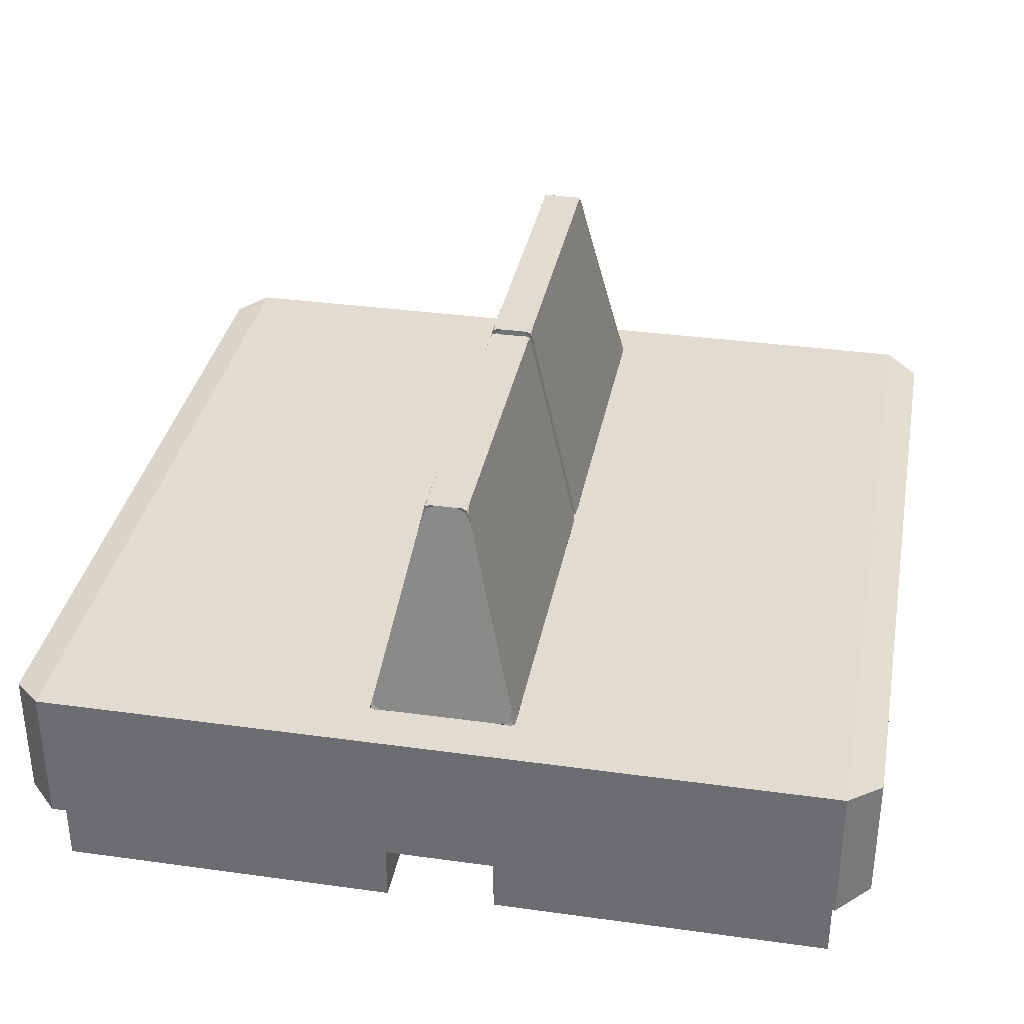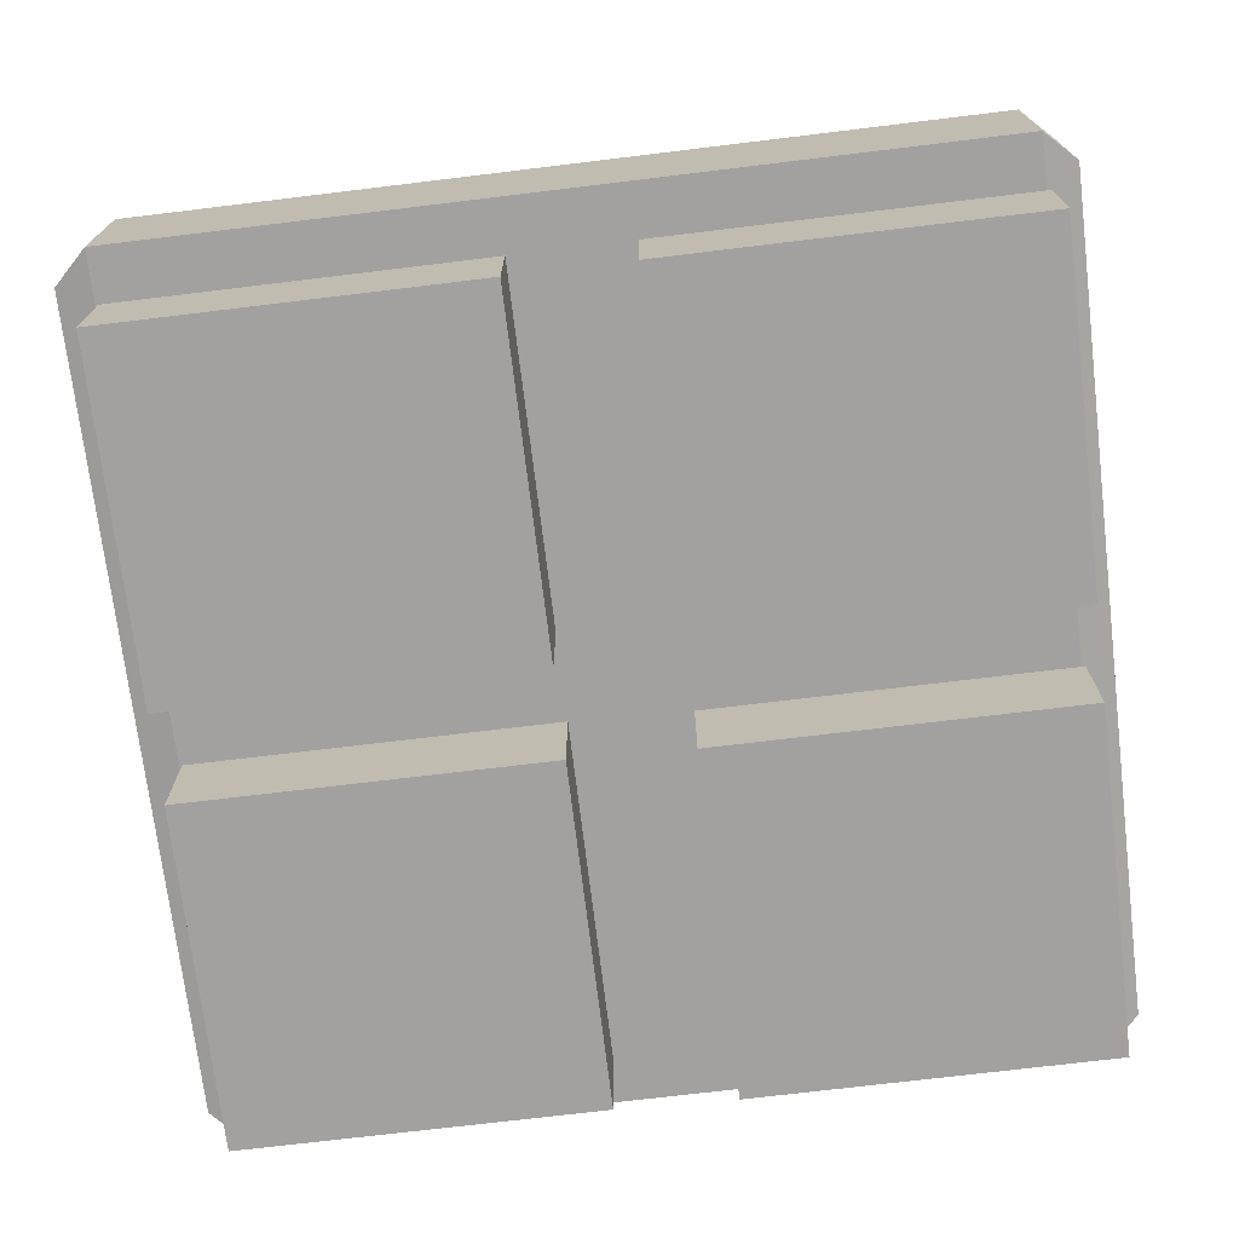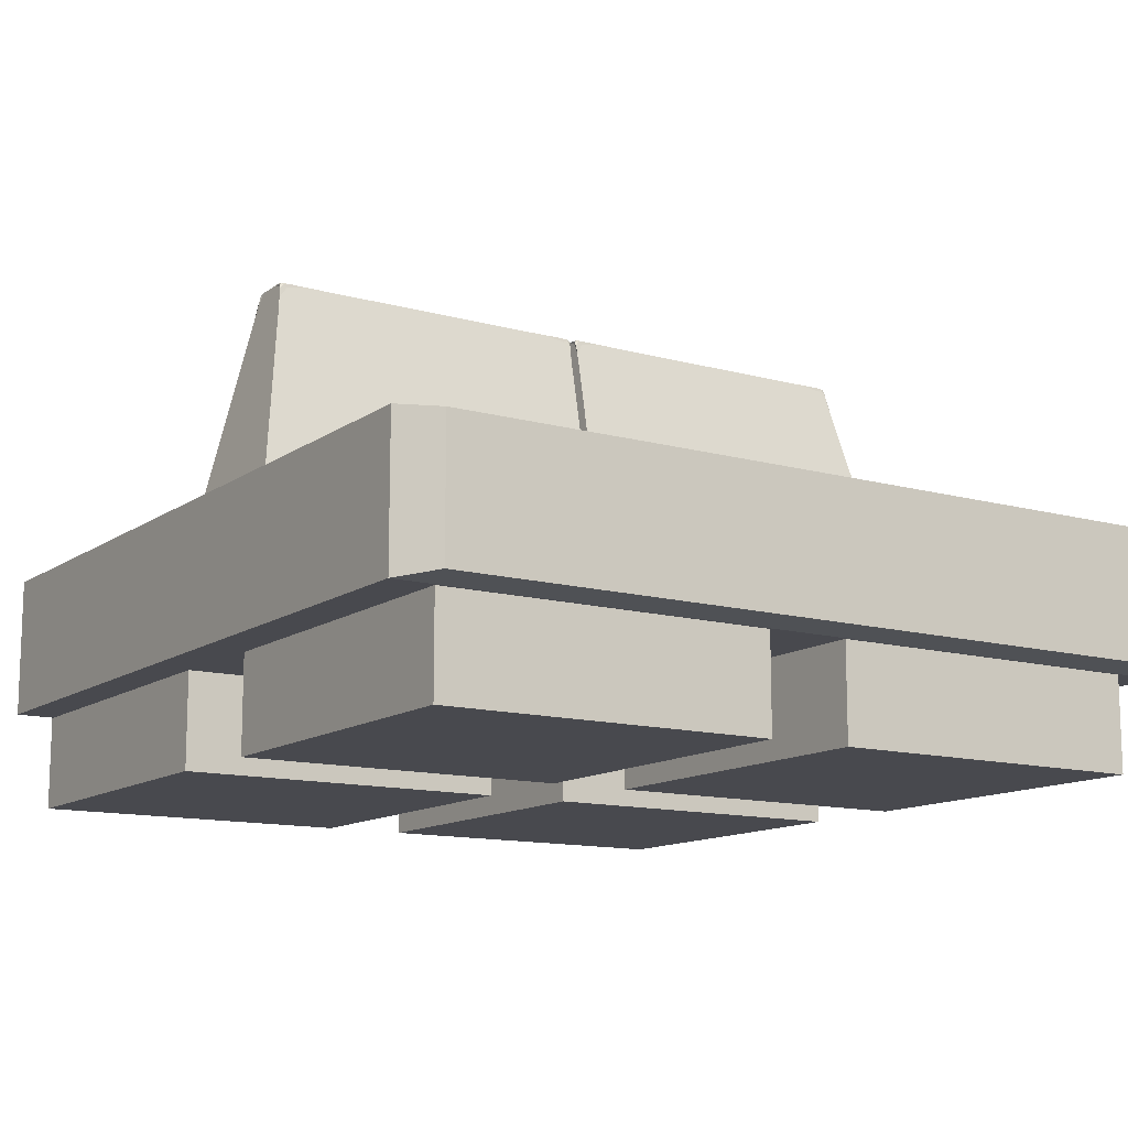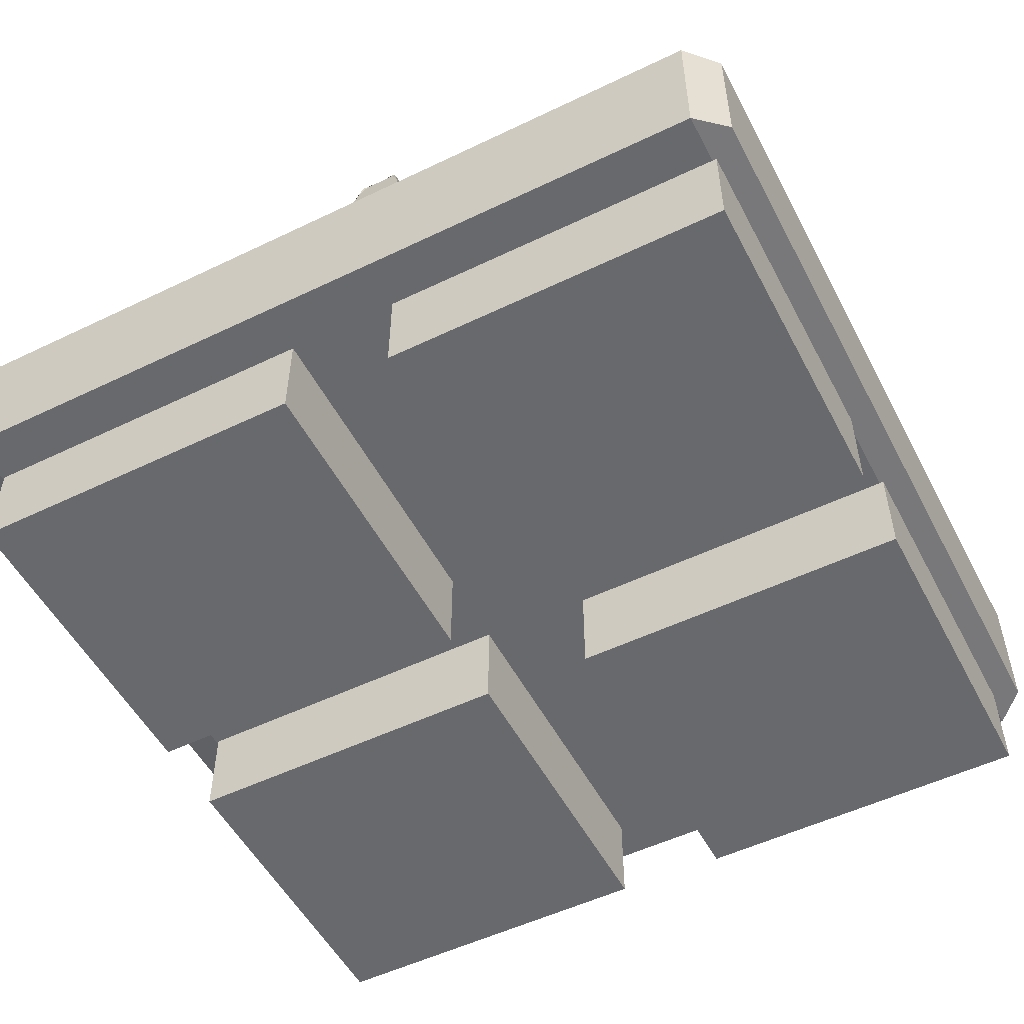
<metadata>
{"format":"obj","ext":"obj","renderer":"f3d","projection":"perspective","resolution":1024,"background":"white","views":[{"elev":34.3,"azim":-169.4,"up":"+Y"},{"elev":-72.3,"azim":6.9,"up":"+Y"},{"elev":-12.6,"azim":-122.9,"up":"+Y"},{"elev":-52.8,"azim":27.3,"up":"+Y"}]}
</metadata>
<code>
o Cube.002
v 0.2318 -0.3739 -0.183
v 0.2318 -0.002759 -0.183
v 0.2318 -0.3739 -1.471
v 0.2318 -0.002759 -1.471
v 1.566 -0.3739 -0.183
v 1.566 -0.002759 -0.183
v 1.566 -0.3739 -1.471
v 1.566 -0.002759 -1.471
v 0.2318 -0.3739 1.441
v 0.2318 -0.002759 1.441
v 0.2318 -0.3739 0.1531
v 0.2318 -0.002759 0.1531
v 1.566 -0.3739 1.441
v 1.566 -0.002759 1.441
v 1.566 -0.3739 0.1531
v 1.566 -0.002759 0.1531
v -1.536 -0.3739 1.441
v -1.536 -0.002759 1.441
v -1.536 -0.3739 0.1531
v -1.536 -0.002759 0.1531
v -0.2018 -0.3739 1.441
v -0.2018 -0.002759 1.441
v -0.2018 -0.3739 0.1531
v -0.2018 -0.002759 0.1531
v -1.536 -0.3739 -0.1693
v -1.536 -0.002759 -0.1693
v -1.536 -0.3739 -1.458
v -1.536 -0.002759 -1.458
v -0.2018 -0.3739 -0.1693
v -0.2018 -0.002759 -0.1693
v -0.2018 -0.3739 -1.458
v -0.2018 -0.002759 -1.458
v -1.545 -0.003898 1.633
v -1.671 0.0168 1.509
v -1.545 0.5438 1.633
v -1.671 0.5231 1.509
v -1.671 0.0168 -1.502
v -1.545 -0.003898 -1.625
v -1.545 0.5438 -1.625
v -1.671 0.5231 -1.502
v 1.664 0.01477 1.522
v 1.551 -0.003898 1.633
v 1.551 0.5438 1.633
v 1.664 0.5252 1.522
v 1.664 0.01477 -1.514
v 1.551 -0.003898 -1.625
v 1.551 0.5438 -1.625
v 1.664 0.5252 -1.514
v -0.2112 0.5535 -0.0392
v -0.2595 0.6596 -0.0374
v -0.2842 0.5535 -0.2286
v -0.2433 0.554 -0.0392
v -0.2706 0.5683 -0.03895
v -0.2434 0.5535 -0.04015
v -0.2667 0.5524 -0.03719
v -0.2796 0.5586 -0.03514
v -0.2827 0.5552 -0.04217
v -0.2704 0.6128 -0.03914
v -0.2808 0.5683 -0.06539
v -0.2701 0.6128 -0.03819
v -0.279 0.5794 -0.03673
v -0.2846 0.5586 -0.04813
v -0.2839 0.5535 -0.1451
v -0.2741 0.5535 -0.06564
v -0.2841 0.554 -0.1451
v -0.2853 0.5524 -0.08546
v -0.2813 0.5513 -0.04826
v -0.009241 1.421 -0.02444
v -0.08224 1.421 -0.2138
v -0.107 1.315 -0.02625
v -0.04141 1.421 -0.02539
v -0.07205 1.421 -0.05088
v -0.04154 1.42 -0.02445
v -0.06416 1.422 -0.02239
v -0.07825 1.423 -0.03342
v -0.08148 1.419 -0.02746
v -0.08237 1.42 -0.1304
v -0.08569 1.406 -0.05113
v -0.08188 1.421 -0.1304
v -0.08276 1.422 -0.07065
v -0.08495 1.416 -0.03354
v -0.0957 1.361 -0.02545
v -0.0755 1.406 -0.0247
v -0.09606 1.361 -0.0264
v -0.08906 1.395 -0.02285
v -0.07994 1.416 -0.02055
v -0.2842 0.5535 -1.252
v -0.2596 0.6591 -1.424
v -0.2112 0.5535 -1.441
v -0.2841 0.554 -1.335
v -0.2808 0.5683 -1.412
v -0.2839 0.5535 -1.335
v -0.2853 0.5524 -1.395
v -0.2846 0.5585 -1.432
v -0.2827 0.5552 -1.438
v -0.2701 0.6126 -1.431
v -0.2706 0.5683 -1.439
v -0.2705 0.6126 -1.431
v -0.279 0.5793 -1.439
v -0.2796 0.5585 -1.445
v -0.2434 0.5535 -1.44
v -0.2741 0.5535 -1.415
v -0.2433 0.554 -1.441
v -0.2667 0.5524 -1.444
v -0.2813 0.5513 -1.433
v -0.009241 1.421 -1.295
v -0.1068 1.315 -1.313
v -0.08224 1.421 -1.106
v -0.04154 1.42 -1.295
v -0.07548 1.406 -1.298
v -0.04141 1.421 -1.294
v -0.06416 1.422 -1.297
v -0.07994 1.416 -1.3
v -0.08148 1.419 -1.293
v -0.096 1.362 -1.304
v -0.08568 1.406 -1.271
v -0.09564 1.362 -1.305
v -0.08903 1.395 -1.302
v -0.08495 1.416 -1.287
v -0.08188 1.421 -1.189
v -0.07205 1.421 -1.269
v -0.08237 1.42 -1.19
v -0.08276 1.422 -1.249
v -0.07825 1.423 -1.286
v 0.2773 0.5535 -0.2286
v 0.2526 0.6596 -0.0374
v 0.2043 0.5535 -0.0392
v 0.2772 0.554 -0.1451
v 0.2739 0.5683 -0.06539
v 0.2769 0.5535 -0.1451
v 0.2784 0.5524 -0.08546
v 0.2777 0.5586 -0.04813
v 0.2758 0.5552 -0.04217
v 0.2631 0.6128 -0.03819
v 0.2637 0.5683 -0.03895
v 0.2635 0.6128 -0.03914
v 0.2721 0.5794 -0.03673
v 0.2727 0.5586 -0.03514
v 0.2365 0.5535 -0.04015
v 0.2671 0.5535 -0.06564
v 0.2364 0.554 -0.0392
v 0.2597 0.5524 -0.03719
v 0.2743 0.5513 -0.04826
v 0.002298 1.421 -0.02444
v 0.1 1.315 -0.02625
v 0.0753 1.421 -0.2138
v 0.03459 1.42 -0.02445
v 0.06856 1.406 -0.0247
v 0.03447 1.421 -0.02539
v 0.05721 1.422 -0.02239
v 0.073 1.416 -0.02055
v 0.07454 1.419 -0.02746
v 0.08912 1.361 -0.0264
v 0.07875 1.406 -0.05113
v 0.08875 1.361 -0.02545
v 0.08212 1.395 -0.02285
v 0.07801 1.416 -0.03354
v 0.07493 1.421 -0.1304
v 0.06511 1.421 -0.05088
v 0.07542 1.42 -0.1304
v 0.07582 1.422 -0.07065
v 0.07131 1.423 -0.03342
v 0.2043 0.5535 -1.441
v 0.2527 0.6591 -1.424
v 0.2773 0.5535 -1.252
v 0.2364 0.554 -1.441
v 0.2637 0.5683 -1.439
v 0.2365 0.5535 -1.44
v 0.2597 0.5524 -1.444
v 0.2727 0.5585 -1.445
v 0.2758 0.5552 -1.438
v 0.2635 0.6126 -1.431
v 0.2739 0.5683 -1.412
v 0.2632 0.6126 -1.431
v 0.2721 0.5793 -1.439
v 0.2777 0.5585 -1.432
v 0.2769 0.5535 -1.335
v 0.2671 0.5535 -1.415
v 0.2772 0.554 -1.335
v 0.2784 0.5524 -1.395
v 0.2743 0.5513 -1.433
v 0.0753 1.421 -1.106
v 0.0999 1.315 -1.313
v 0.002298 1.421 -1.295
v 0.07542 1.42 -1.19
v 0.07873 1.406 -1.271
v 0.07493 1.421 -1.189
v 0.07582 1.422 -1.249
v 0.078 1.416 -1.287
v 0.07454 1.419 -1.293
v 0.08869 1.362 -1.305
v 0.06854 1.406 -1.298
v 0.08906 1.362 -1.304
v 0.08209 1.395 -1.302
v 0.073 1.416 -1.3
v 0.03447 1.421 -1.294
v 0.06511 1.421 -1.269
v 0.03459 1.42 -1.295
v 0.05721 1.422 -1.297
v 0.07131 1.423 -1.286
v -0.2112 0.5576 1.418
v -0.2597 0.6631 1.399
v -0.2842 0.5576 1.229
v -0.2433 0.5581 1.418
v -0.2706 0.5723 1.416
v -0.2434 0.5576 1.417
v -0.2667 0.5565 1.421
v -0.2796 0.5626 1.421
v -0.2827 0.5593 1.415
v -0.2705 0.6166 1.407
v -0.2808 0.5723 1.389
v -0.2701 0.6166 1.408
v -0.279 0.5834 1.416
v -0.2846 0.5626 1.408
v -0.2839 0.5576 1.312
v -0.2741 0.5576 1.392
v -0.2841 0.5581 1.312
v -0.2853 0.5565 1.372
v -0.2813 0.5554 1.41
v -0.009241 1.425 1.261
v -0.08224 1.425 1.072
v -0.1068 1.319 1.28
v -0.04141 1.425 1.26
v -0.07205 1.425 1.235
v -0.04154 1.424 1.261
v -0.06416 1.426 1.263
v -0.07825 1.427 1.252
v -0.08148 1.423 1.259
v -0.08237 1.424 1.155
v -0.08568 1.41 1.237
v -0.08188 1.425 1.155
v -0.08276 1.426 1.215
v -0.08495 1.42 1.253
v -0.09563 1.366 1.272
v -0.07548 1.41 1.264
v -0.09599 1.366 1.271
v -0.08903 1.399 1.268
v -0.07994 1.42 1.266
v -0.2842 0.5576 0.1804
v -0.2595 0.6637 -0.006769
v -0.2112 0.5576 -0.008947
v -0.2841 0.5581 0.09698
v -0.2808 0.5724 0.0178
v -0.2839 0.5576 0.09697
v -0.2853 0.5565 0.03726
v -0.2846 0.5627 0.00017
v -0.2827 0.5593 -0.005918
v -0.2701 0.6169 -0.007728
v -0.2706 0.5724 -0.008642
v -0.2704 0.6169 -0.006779
v -0.279 0.5835 -0.01045
v -0.2796 0.5627 -0.01282
v -0.2434 0.5576 -0.007997
v -0.2741 0.5576 0.01749
v -0.2433 0.5581 -0.008936
v -0.2667 0.5565 -0.01101
v -0.2813 0.5554 2.1e-05
v -0.009241 1.425 0.008859
v -0.107 1.319 0.006681
v -0.08224 1.425 0.1982
v -0.04154 1.424 0.008848
v -0.0755 1.41 0.008555
v -0.04141 1.425 0.009808
v -0.06416 1.426 0.006847
v -0.07994 1.42 0.004779
v -0.08148 1.423 0.01182
v -0.09606 1.365 0.00859
v -0.08569 1.41 0.03499
v -0.0957 1.365 0.007641
v -0.08906 1.399 0.006292
v -0.08495 1.42 0.01777
v -0.08188 1.425 0.1148
v -0.07205 1.425 0.0353
v -0.08237 1.424 0.1148
v -0.08276 1.426 0.05511
v -0.07825 1.427 0.01792
v 0.2773 0.5576 1.229
v 0.2527 0.6631 1.399
v 0.2043 0.5576 1.418
v 0.2772 0.5581 1.312
v 0.2739 0.5723 1.389
v 0.2769 0.5576 1.312
v 0.2784 0.5565 1.372
v 0.2777 0.5626 1.408
v 0.2758 0.5593 1.415
v 0.2632 0.6166 1.408
v 0.2637 0.5723 1.416
v 0.2636 0.6166 1.407
v 0.2721 0.5834 1.416
v 0.2727 0.5626 1.421
v 0.2365 0.5576 1.417
v 0.2671 0.5576 1.392
v 0.2364 0.5581 1.418
v 0.2597 0.5565 1.421
v 0.2743 0.5554 1.41
v 0.002298 1.425 1.261
v 0.09988 1.319 1.28
v 0.0753 1.425 1.072
v 0.03459 1.424 1.261
v 0.06854 1.41 1.264
v 0.03447 1.425 1.26
v 0.05721 1.426 1.263
v 0.073 1.42 1.266
v 0.07453 1.423 1.259
v 0.08905 1.366 1.271
v 0.07873 1.41 1.237
v 0.08868 1.366 1.272
v 0.08209 1.399 1.268
v 0.078 1.42 1.253
v 0.07493 1.425 1.155
v 0.06511 1.425 1.235
v 0.07542 1.424 1.155
v 0.07582 1.426 1.215
v 0.07131 1.427 1.252
v 0.2043 0.5576 -0.008947
v 0.2526 0.6637 -0.006769
v 0.2773 0.5576 0.1804
v 0.2364 0.5581 -0.008936
v 0.2637 0.5724 -0.008642
v 0.2365 0.5576 -0.007997
v 0.2597 0.5565 -0.01101
v 0.2727 0.5627 -0.01282
v 0.2758 0.5593 -0.005918
v 0.2635 0.6169 -0.006779
v 0.2739 0.5724 0.0178
v 0.2631 0.6169 -0.007728
v 0.2721 0.5835 -0.01045
v 0.2777 0.5627 0.00017
v 0.2769 0.5576 0.09697
v 0.2671 0.5576 0.01749
v 0.2772 0.5581 0.09698
v 0.2784 0.5565 0.03726
v 0.2743 0.5554 2.1e-05
v 0.0753 1.425 0.1982
v 0.1 1.319 0.006681
v 0.002298 1.425 0.008859
v 0.07542 1.424 0.1148
v 0.07875 1.41 0.03499
v 0.07493 1.425 0.1148
v 0.07582 1.426 0.05511
v 0.07801 1.42 0.01777
v 0.07454 1.423 0.01182
v 0.08875 1.365 0.007641
v 0.06856 1.41 0.008555
v 0.08912 1.365 0.00859
v 0.08212 1.399 0.006292
v 0.073 1.42 0.004779
v 0.03447 1.425 0.009808
v 0.06511 1.425 0.0353
v 0.03459 1.424 0.008848
v 0.05721 1.426 0.006847
v 0.07131 1.427 0.01792
f 1 2 4 3
f 3 4 8 7
f 7 8 6 5
f 5 6 2 1
f 3 7 5 1
f 8 4 2 6
f 9 10 12 11
f 11 12 16 15
f 15 16 14 13
f 13 14 10 9
f 11 15 13 9
f 16 12 10 14
f 17 18 20 19
f 19 20 24 23
f 23 24 22 21
f 21 22 18 17
f 19 23 21 17
f 24 20 18 22
f 25 26 28 27
f 27 28 32 31
f 31 32 30 29
f 29 30 26 25
f 27 31 29 25
f 32 28 26 30
f 47 39 35 43
f 42 43 35 33
f 38 39 47 46
f 34 36 40 37
f 38 33 34 37
f 33 35 36 34
f 35 39 40 36
f 39 38 37 40
f 45 48 44 41
f 48 45 46 47
f 42 46 45 41
f 47 43 44 48
f 43 42 41 44
f 38 46 42 33
f 127 141 135 134 126 145 155 148 147 144 68 73 83 82 70 50 60 53 52 49
f 165 179 173 172 164 183 193 186 185 182 146 160 154 153 145 126 136 129 128 125
f 239 244 254 253 241 315 320 330 329 317 277 282 292 291 279 201 206 216 215 203
f 182 187 197 196 184 106 111 121 120 108 69 79 72 71 68 144 149 159 158 146
f 51 65 59 58 50 70 84 78 77 69 108 122 116 115 107 88 98 91 90 87
f 89 103 97 96 88 107 117 110 109 106 184 198 192 191 183 164 174 167 166 163
f 279 293 287 286 278 297 307 300 299 296 220 225 235 234 222 202 212 205 204 201
f 317 331 325 324 316 335 345 338 337 334 298 312 306 305 297 278 288 281 280 277
f 334 339 349 348 336 258 263 273 272 260 221 231 224 223 220 296 301 311 310 298
f 203 217 211 210 202 222 236 230 229 221 260 274 268 267 259 240 250 243 242 239
f 241 255 249 248 240 259 269 262 261 258 336 350 344 343 335 316 326 319 318 315
f 49 52 55 54
f 52 53 56 55
f 54 55 67 64
f 55 56 57 67
f 50 58 61 60
f 58 59 62 61
f 60 61 56 53
f 61 62 57 56
f 51 63 66 65
f 63 64 67 66
f 65 66 62 59
f 66 67 57 62
f 68 71 74 73
f 71 72 75 74
f 73 74 86 83
f 74 75 76 86
f 69 77 80 79
f 77 78 81 80
f 79 80 75 72
f 80 81 76 75
f 70 82 85 84
f 82 83 86 85
f 84 85 81 78
f 85 86 76 81
f 87 90 93 92
f 90 91 94 93
f 92 93 105 102
f 93 94 95 105
f 88 96 99 98
f 96 97 100 99
f 98 99 94 91
f 99 100 95 94
f 89 101 104 103
f 101 102 105 104
f 103 104 100 97
f 104 105 95 100
f 106 109 112 111
f 109 110 113 112
f 111 112 124 121
f 112 113 114 124
f 107 115 118 117
f 115 116 119 118
f 117 118 113 110
f 118 119 114 113
f 108 120 123 122
f 120 121 124 123
f 122 123 119 116
f 123 124 114 119
f 125 128 131 130
f 128 129 132 131
f 130 131 143 140
f 131 132 133 143
f 126 134 137 136
f 134 135 138 137
f 136 137 132 129
f 137 138 133 132
f 127 139 142 141
f 139 140 143 142
f 141 142 138 135
f 142 143 133 138
f 144 147 150 149
f 147 148 151 150
f 149 150 162 159
f 150 151 152 162
f 145 153 156 155
f 153 154 157 156
f 155 156 151 148
f 156 157 152 151
f 146 158 161 160
f 158 159 162 161
f 160 161 157 154
f 161 162 152 157
f 163 166 169 168
f 166 167 170 169
f 168 169 181 178
f 169 170 171 181
f 164 172 175 174
f 172 173 176 175
f 174 175 170 167
f 175 176 171 170
f 165 177 180 179
f 177 178 181 180
f 179 180 176 173
f 180 181 171 176
f 182 185 188 187
f 185 186 189 188
f 187 188 200 197
f 188 189 190 200
f 183 191 194 193
f 191 192 195 194
f 193 194 189 186
f 194 195 190 189
f 184 196 199 198
f 196 197 200 199
f 198 199 195 192
f 199 200 190 195
f 201 204 207 206
f 204 205 208 207
f 206 207 219 216
f 207 208 209 219
f 202 210 213 212
f 210 211 214 213
f 212 213 208 205
f 213 214 209 208
f 203 215 218 217
f 215 216 219 218
f 217 218 214 211
f 218 219 209 214
f 220 223 226 225
f 223 224 227 226
f 225 226 238 235
f 226 227 228 238
f 221 229 232 231
f 229 230 233 232
f 231 232 227 224
f 232 233 228 227
f 222 234 237 236
f 234 235 238 237
f 236 237 233 230
f 237 238 228 233
f 239 242 245 244
f 242 243 246 245
f 244 245 257 254
f 245 246 247 257
f 240 248 251 250
f 248 249 252 251
f 250 251 246 243
f 251 252 247 246
f 241 253 256 255
f 253 254 257 256
f 255 256 252 249
f 256 257 247 252
f 258 261 264 263
f 261 262 265 264
f 263 264 276 273
f 264 265 266 276
f 259 267 270 269
f 267 268 271 270
f 269 270 265 262
f 270 271 266 265
f 260 272 275 274
f 272 273 276 275
f 274 275 271 268
f 275 276 266 271
f 277 280 283 282
f 280 281 284 283
f 282 283 295 292
f 283 284 285 295
f 278 286 289 288
f 286 287 290 289
f 288 289 284 281
f 289 290 285 284
f 279 291 294 293
f 291 292 295 294
f 293 294 290 287
f 294 295 285 290
f 296 299 302 301
f 299 300 303 302
f 301 302 314 311
f 302 303 304 314
f 297 305 308 307
f 305 306 309 308
f 307 308 303 300
f 308 309 304 303
f 298 310 313 312
f 310 311 314 313
f 312 313 309 306
f 313 314 304 309
f 315 318 321 320
f 318 319 322 321
f 320 321 333 330
f 321 322 323 333
f 316 324 327 326
f 324 325 328 327
f 326 327 322 319
f 327 328 323 322
f 317 329 332 331
f 329 330 333 332
f 331 332 328 325
f 332 333 323 328
f 334 337 340 339
f 337 338 341 340
f 339 340 352 349
f 340 341 342 352
f 335 343 346 345
f 343 344 347 346
f 345 346 341 338
f 346 347 342 341
f 336 348 351 350
f 348 349 352 351
f 350 351 347 344
f 351 352 342 347
f 87 92 102 101 89 163 168 178 177 165 125 130 140 139 127 49 54 64 63 51

</code>
